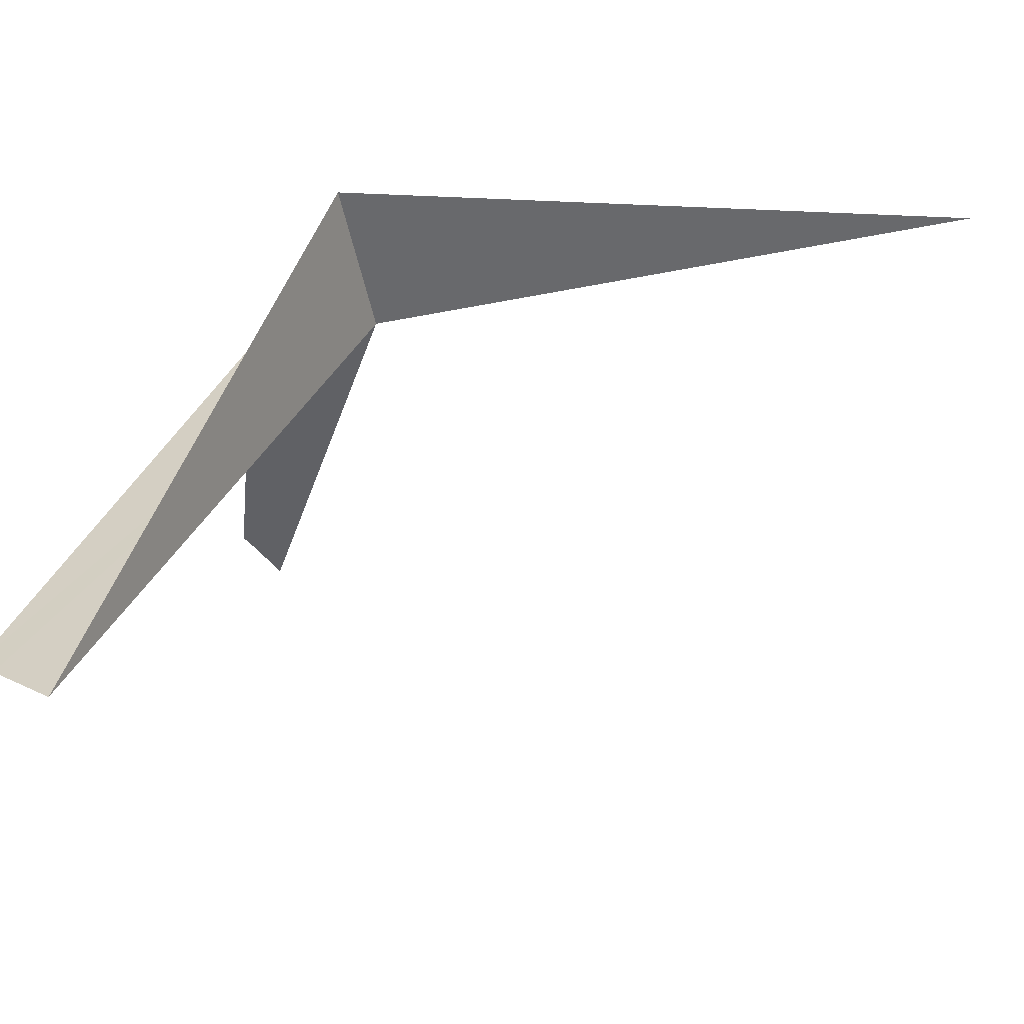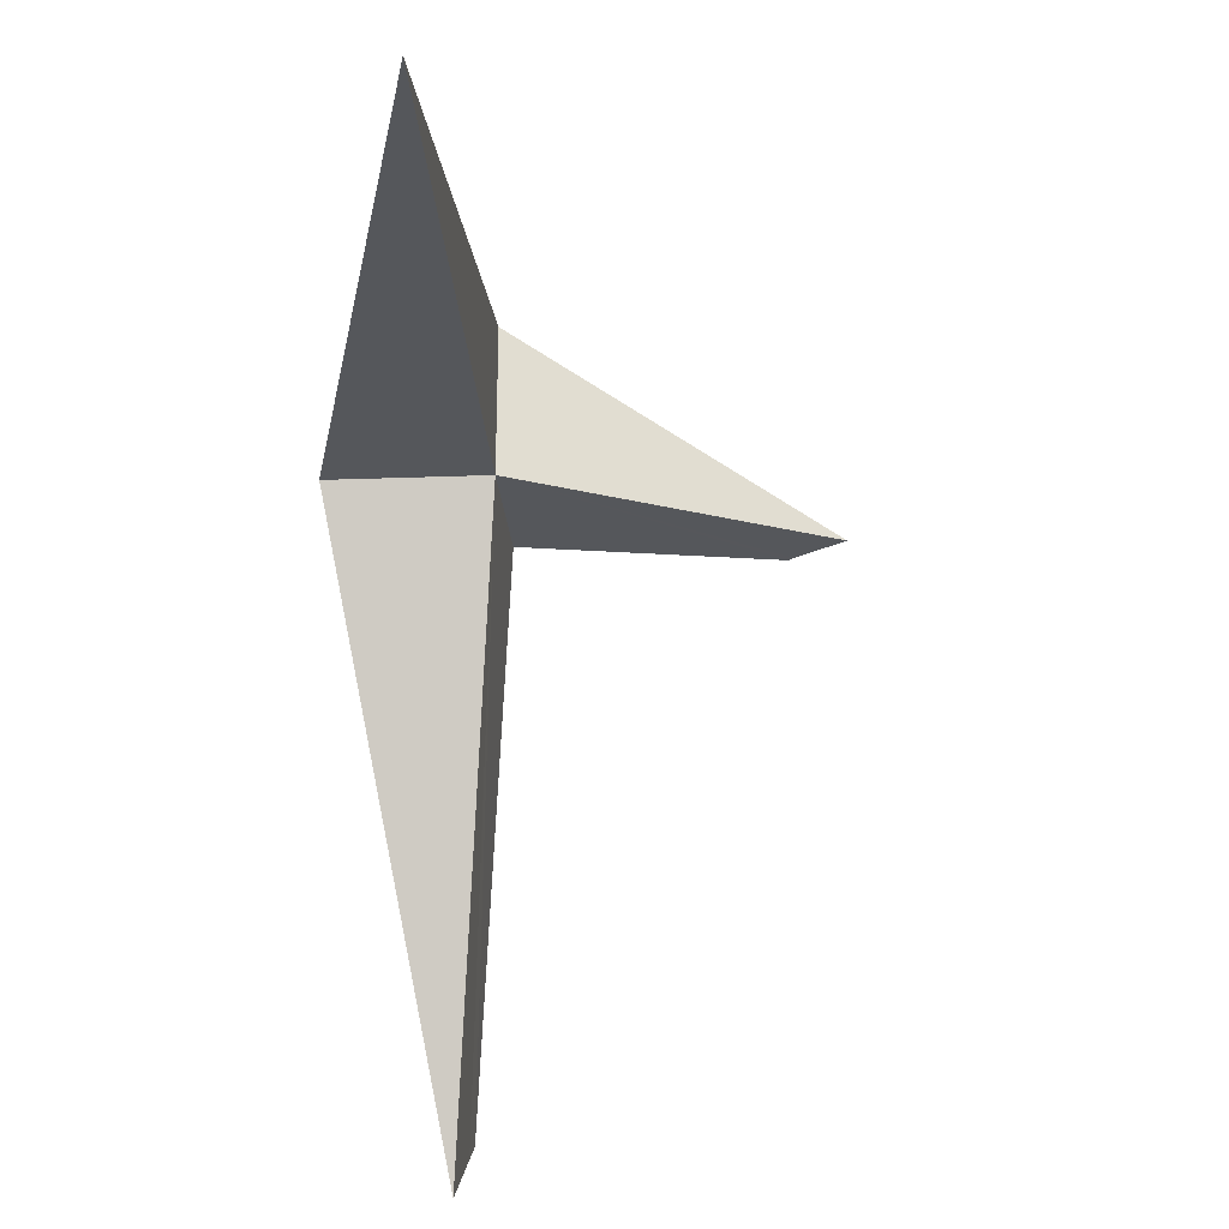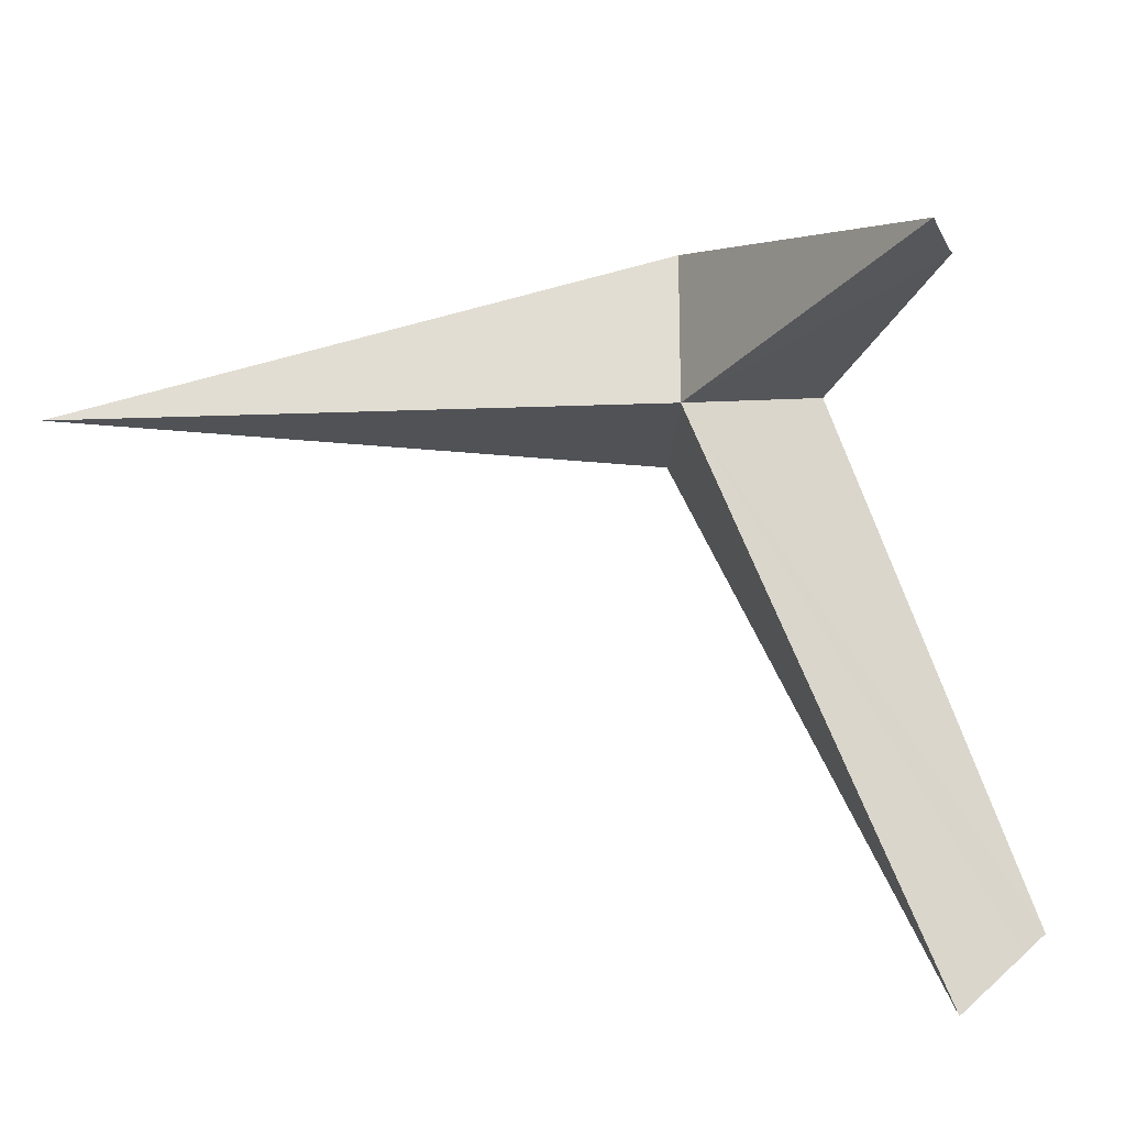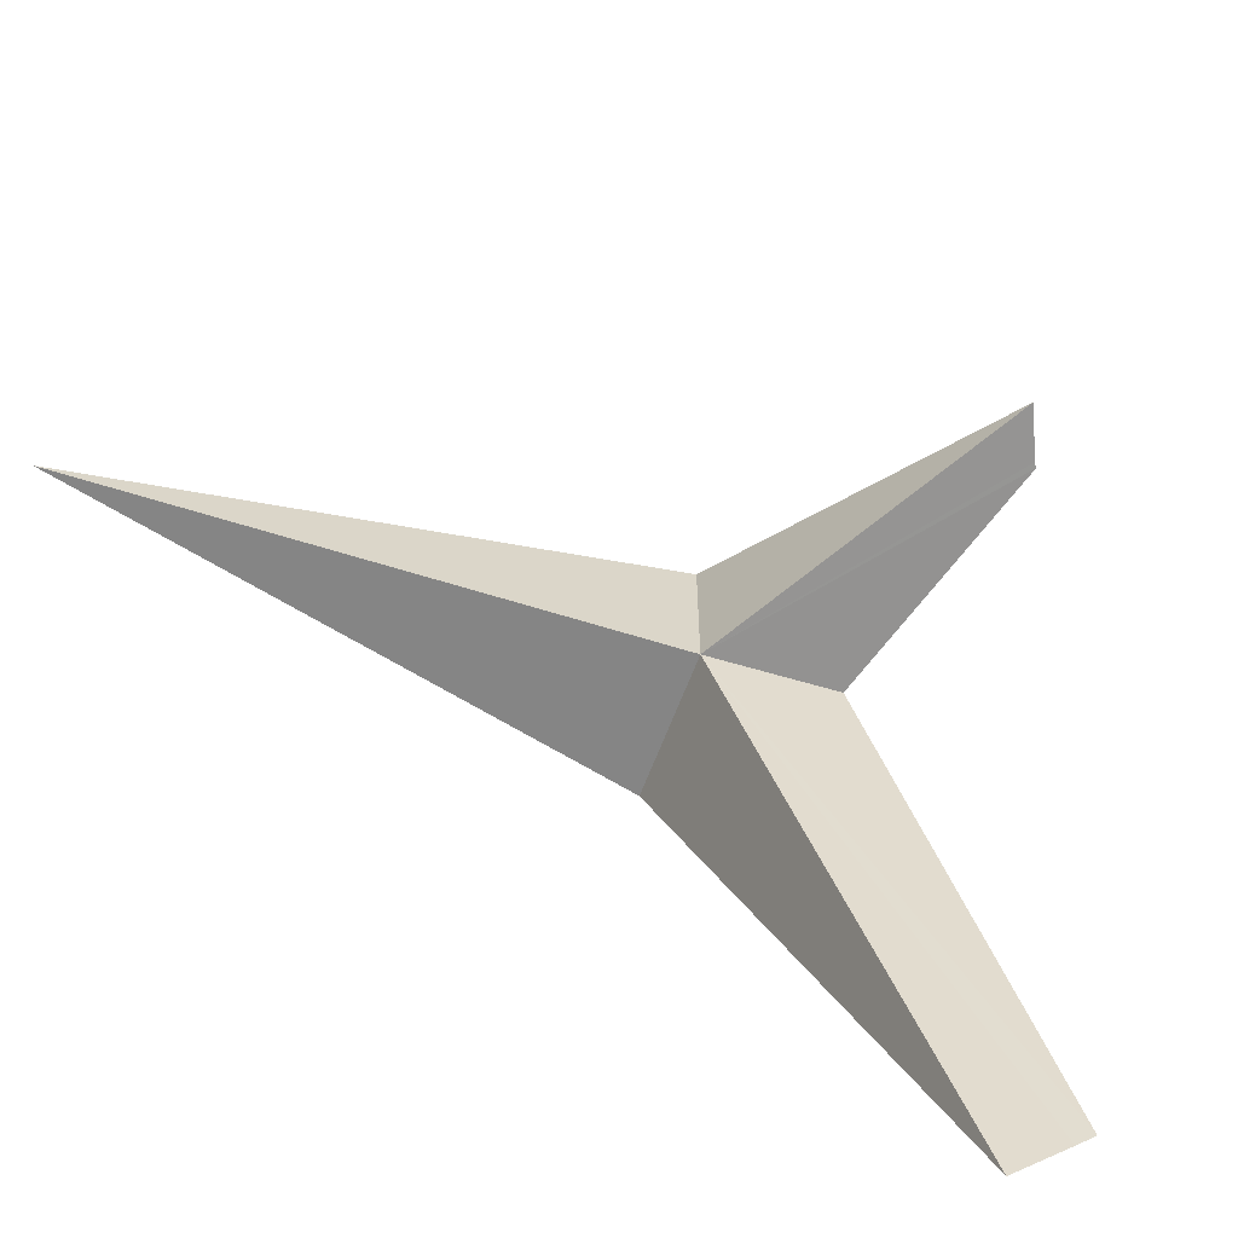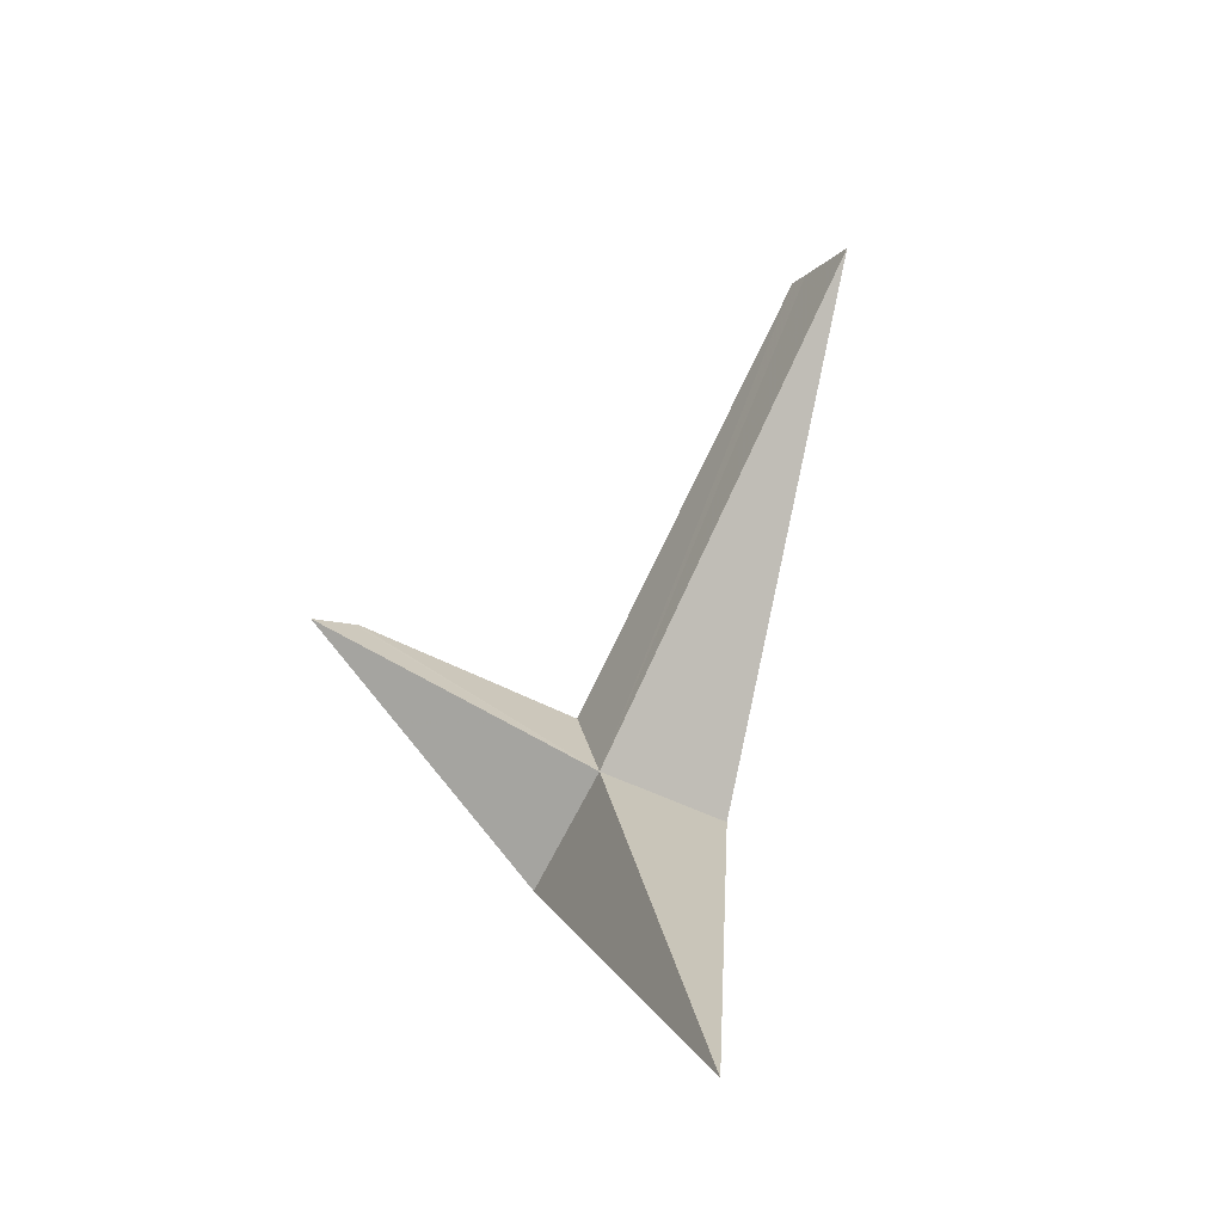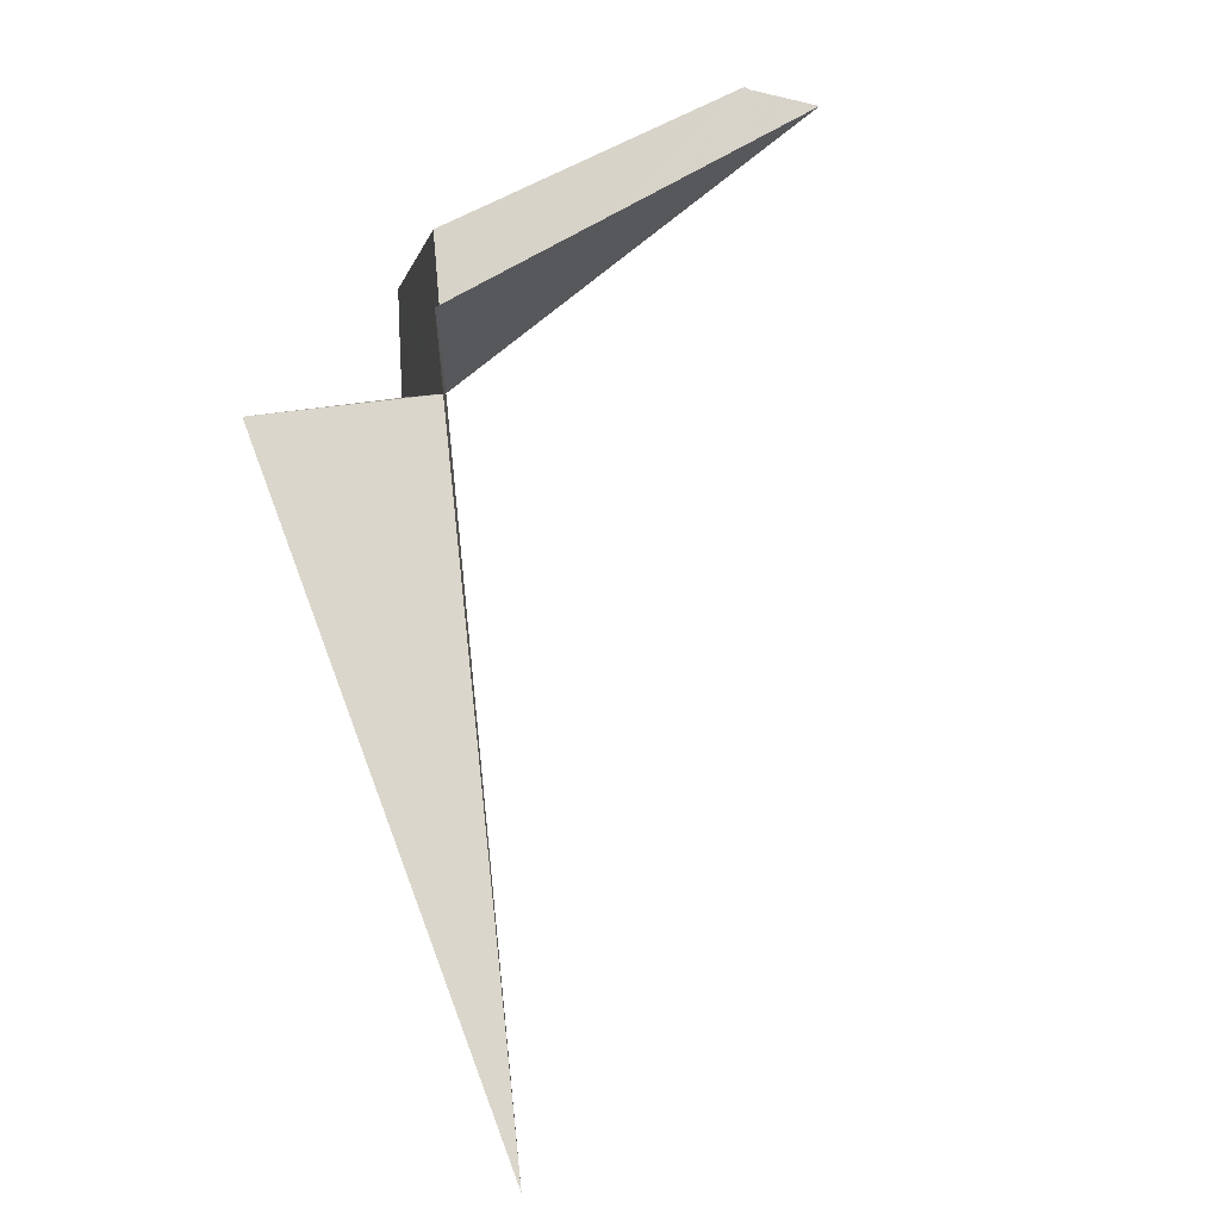
<metadata>
{"format":"obj","ext":"obj","renderer":"f3d","projection":"perspective","resolution":1024,"background":"white","views":[{"elev":-53.6,"azim":93.4,"up":"+Y"},{"elev":-29.2,"azim":174.3,"up":"+Y"},{"elev":-21.4,"azim":-101.6,"up":"+Y"},{"elev":-62.4,"azim":-118.9,"up":"+Y"},{"elev":-70.2,"azim":-26.9,"up":"+Z"},{"elev":71.3,"azim":164.2,"up":"+Y"}]}
</metadata>
<code>
v 0.992 -52.45 87.3
v 8.672 -52.45 88.48
v 6.152 -53.79 57.64
v 0.992 -44.59 87.3
v -15.87 -50.71 94.26
v -0.268 -52.15 93.94
v -13.35 -50.93 95.96
v -13.55 -50.91 95.76
v 1.432 -81.21 99.76
v 0.632 -78.43 102.7
v 0.352 -77.51 103.7
f 1 8 5
f 1 7 8
f 1 9 10
f 1 11 6
f 1 10 11
f 1 3 2
f 1 4 3
f 1 5 4
f 1 6 7
f 1 2 9

</code>
